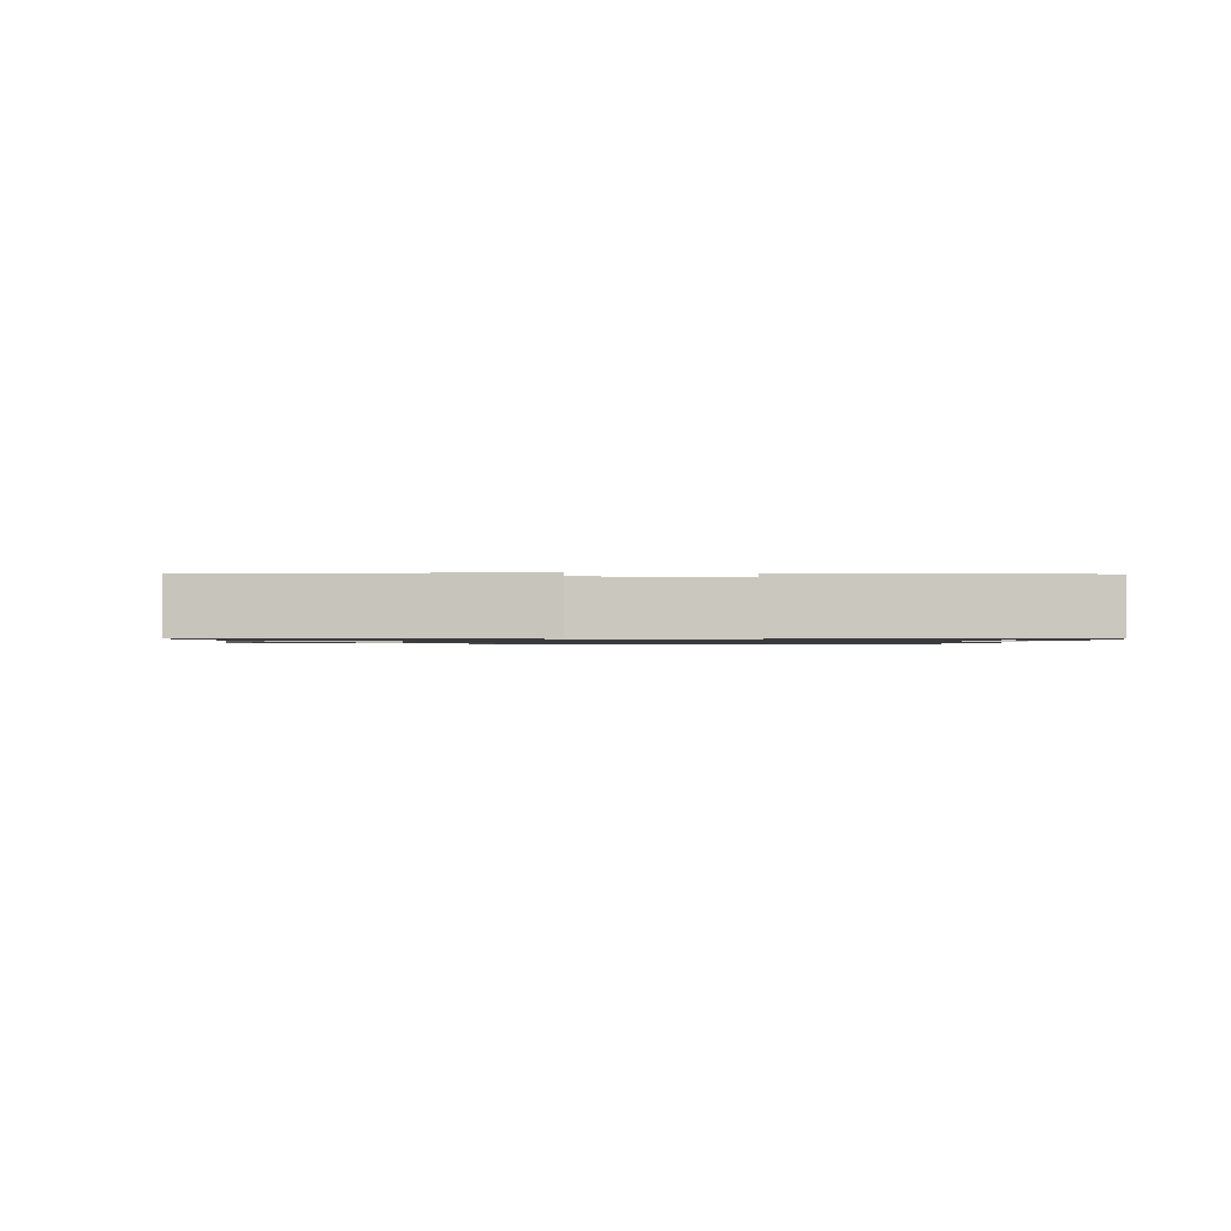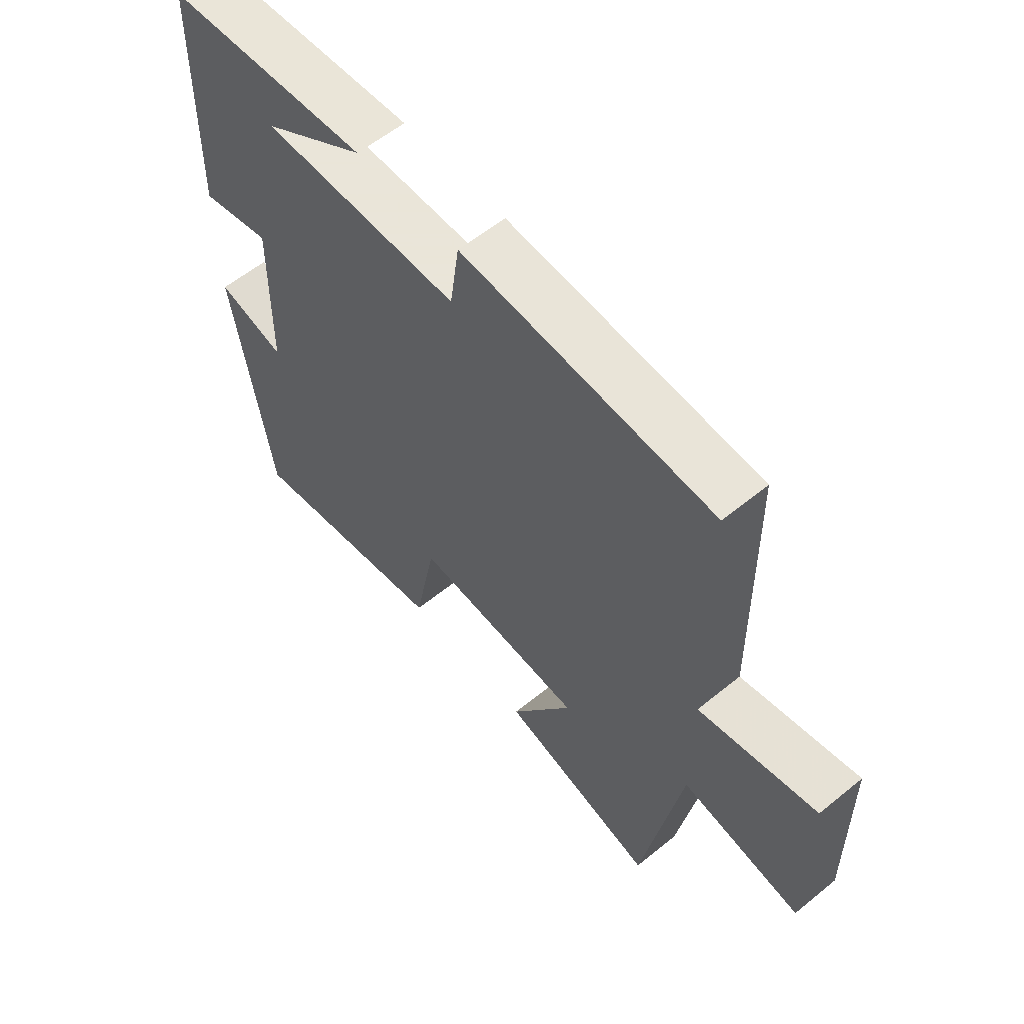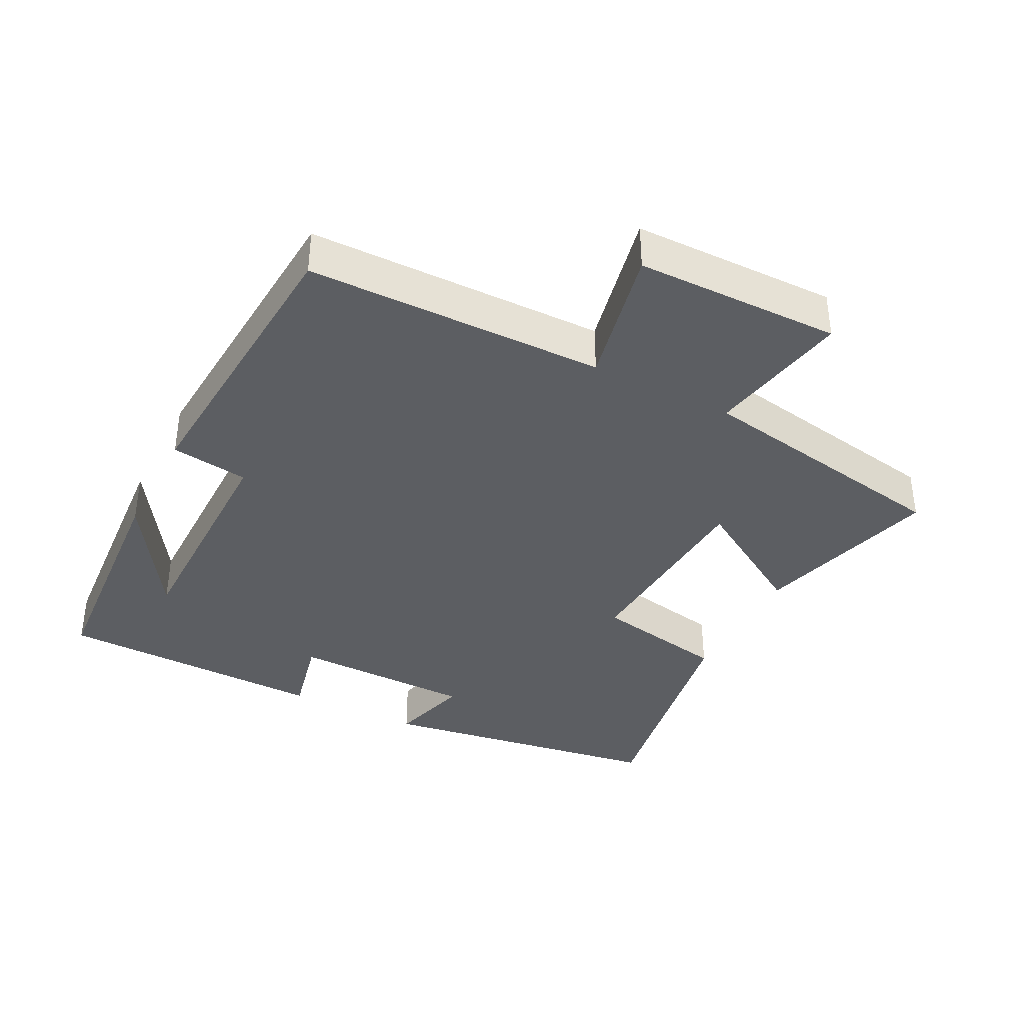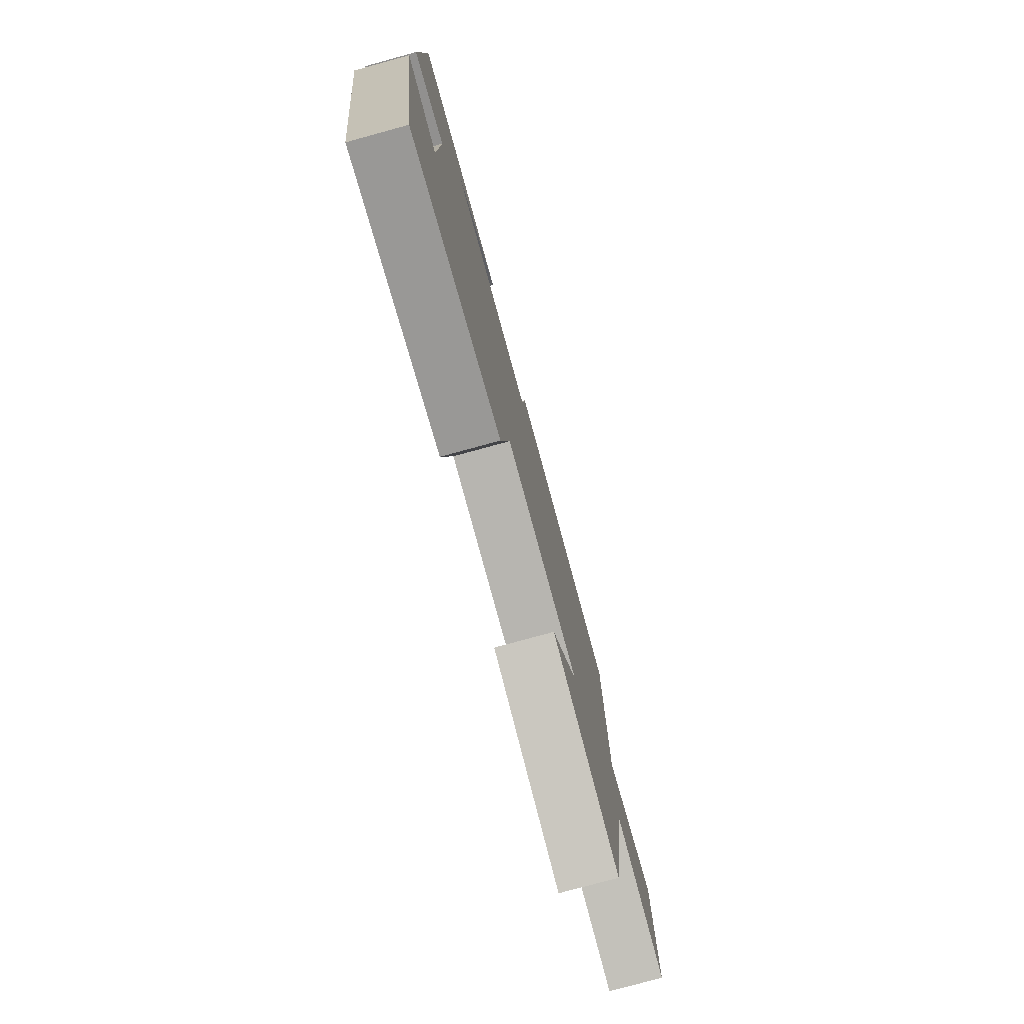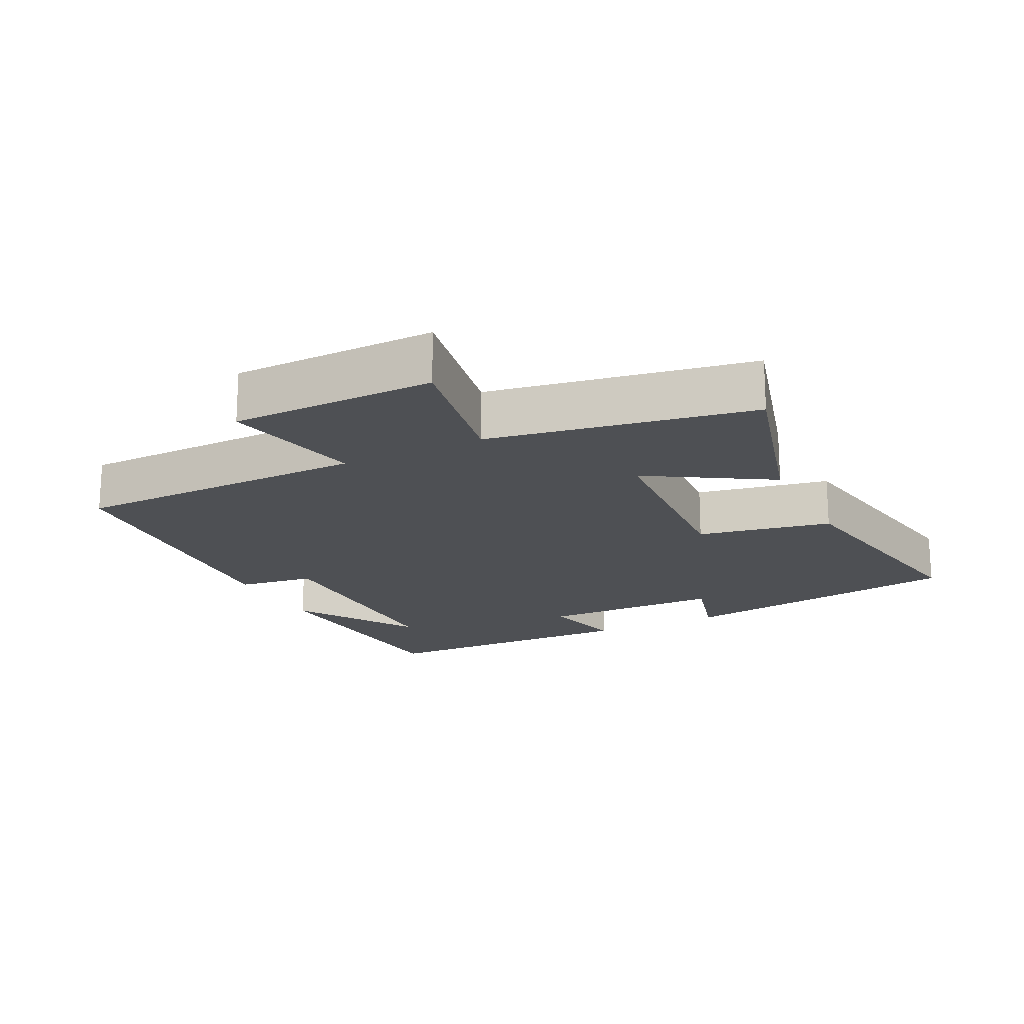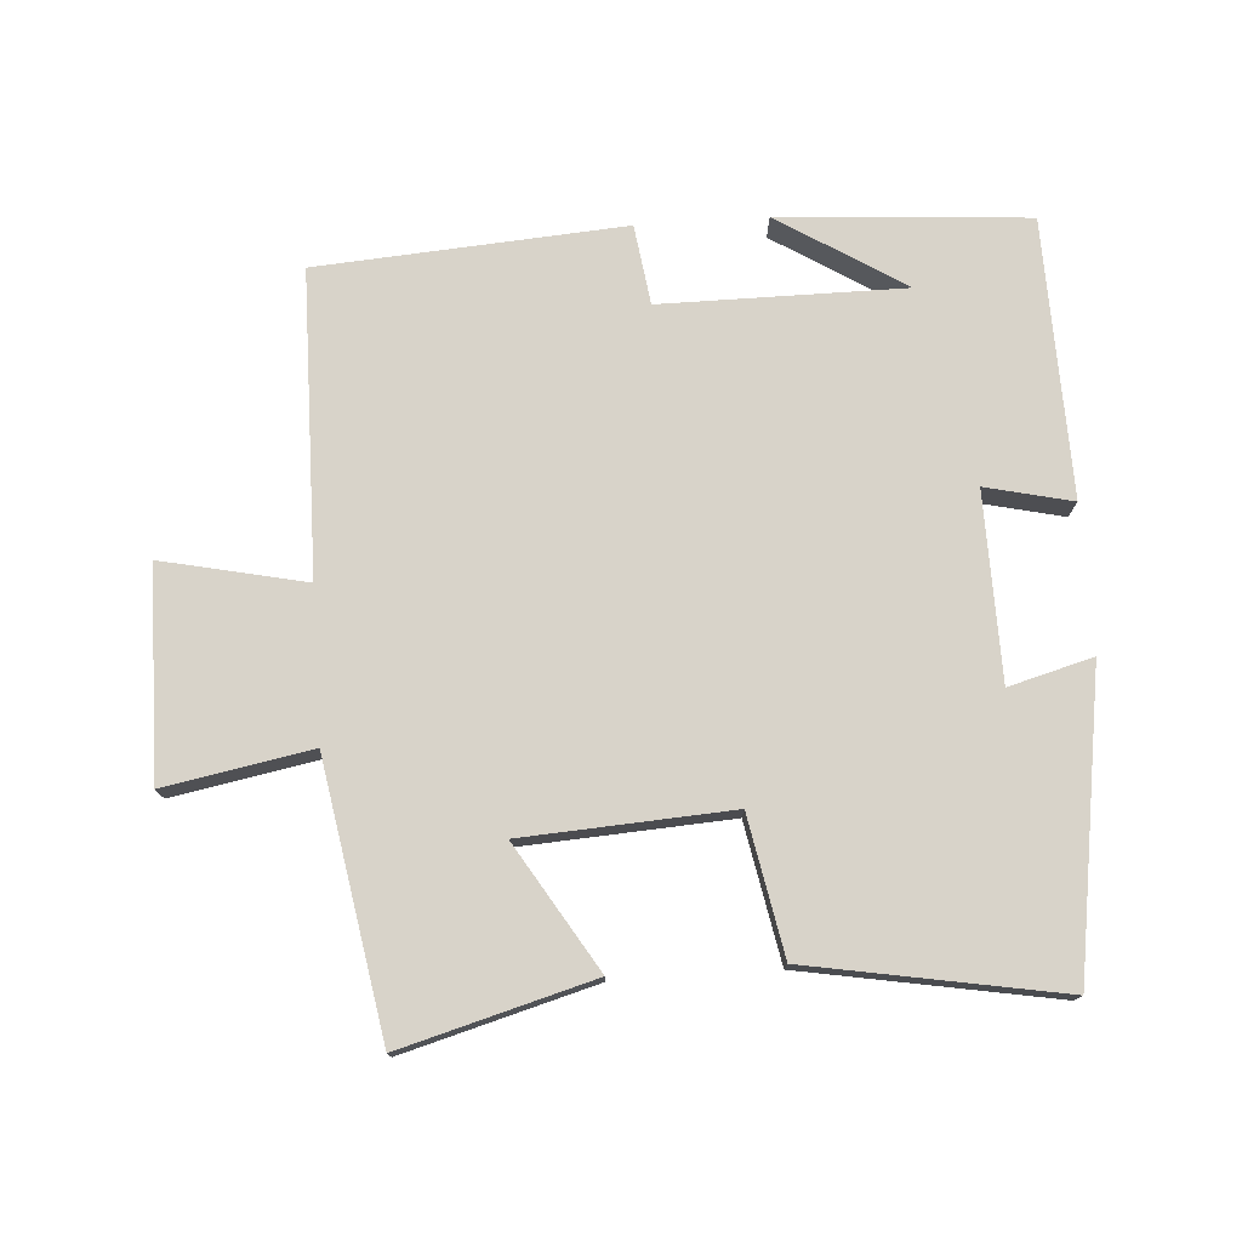
<metadata>
{"format":"obj","ext":"obj","renderer":"f3d","projection":"perspective","resolution":1024,"background":"white","views":[{"elev":-1.0,"azim":-94.0,"up":"+Y"},{"elev":58.6,"azim":50.0,"up":"+Z"},{"elev":-37.5,"azim":62.8,"up":"+Y"},{"elev":-78.0,"azim":-74.7,"up":"+Z"},{"elev":-18.5,"azim":116.5,"up":"+Y"},{"elev":75.8,"azim":176.1,"up":"+Y"}]}
</metadata>
<code>
v 0.432 0.07 -0.576
v 0.157 0.07 -0.5
v 0.267 0.07 -0.32
v -0.033 0.07 -0.302
v -0.071 0.07 -0.5
v -0.434 0.07 -0.564
v -0.5 0.07 -0.135
v -0.379 0.07 -0.168
v -0.375 0.07 0.102
v -0.5 0.07 0.073
v -0.491 0.07 0.474
v -0.132 0.07 0.5
v -0.314 0.07 0.385
v 0.036 0.07 0.385
v 0.052 0.07 0.5
v 0.494 0.07 0.469
v 0.5 0.07 0.031
v 0.707 0.07 0.076
v 0.711 0.07 -0.226
v 0.5 0.07 -0.187
v 0.432 0 -0.576
v 0.157 0 -0.5
v 0.267 0 -0.32
v -0.033 0 -0.302
v -0.071 0 -0.5
v -0.434 0 -0.564
v -0.5 0 -0.135
v -0.379 0 -0.168
v -0.375 0 0.102
v -0.5 0 0.073
v -0.491 0 0.474
v -0.132 0 0.5
v -0.314 0 0.385
v 0.036 0 0.385
v 0.052 0 0.5
v 0.494 0 0.469
v 0.5 0 0.031
v 0.707 0 0.076
v 0.711 0 -0.226
v 0.5 0 -0.187
f 17 18 19 20
f 14 15 16 17
f 13 14 17 20
f 11 12 13
f 9 10 11 13
f 8 9 13 20
f 5 6 7 8
f 4 5 8
f 3 4 8 20
f 1 2 3 20
f 40 39 38 37
f 37 36 35 34
f 40 37 34 33
f 33 32 31
f 33 31 30 29
f 40 33 29 28
f 28 27 26 25
f 28 25 24
f 40 28 24 23
f 40 23 22 21
f 1 21 22 2
f 2 22 23 3
f 3 23 24 4
f 4 24 25 5
f 5 25 26 6
f 6 26 27 7
f 7 27 28 8
f 8 28 29 9
f 9 29 30 10
f 10 30 31 11
f 11 31 32 12
f 12 32 33 13
f 13 33 34 14
f 14 34 35 15
f 15 35 36 16
f 16 36 37 17
f 17 37 38 18
f 18 38 39 19
f 19 39 40 20
f 20 40 21 1

</code>
